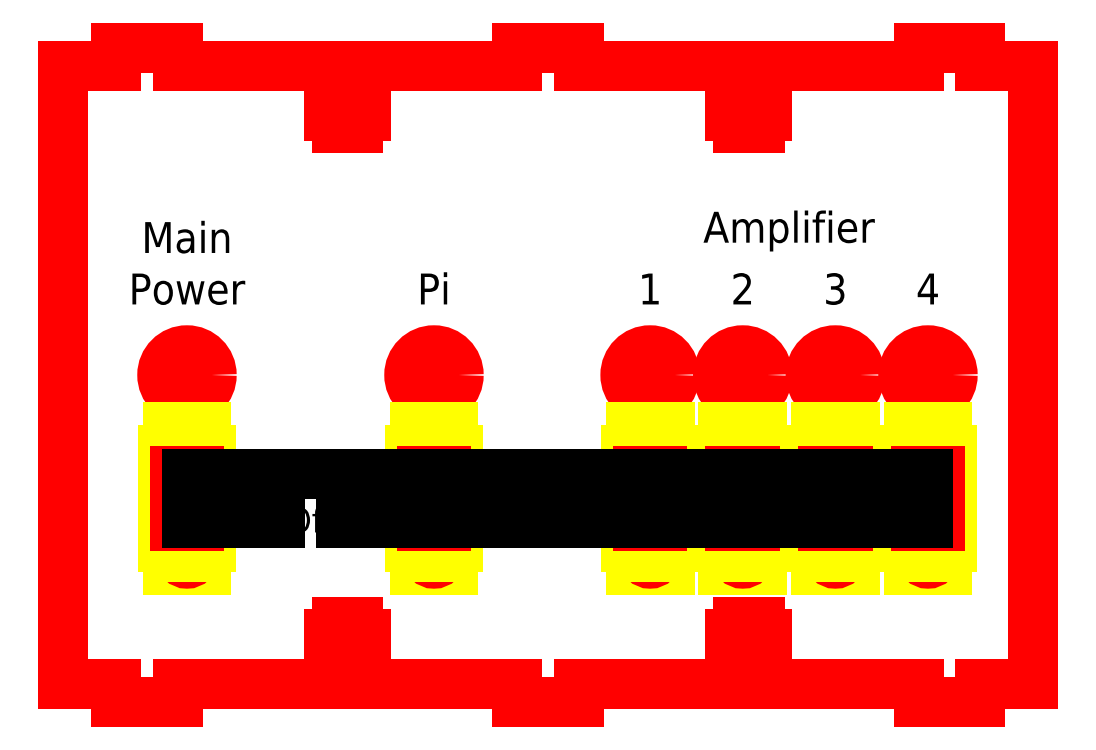
<metadata>
{"format":"dxf","ext":"dxf","renderer":"ezdxf+matplotlib","layout":"modelspace","background":"white","min_lineweight":24,"dpi":150}
</metadata>
<code>
0
SECTION
2
ENTITIES
0
LINE
8
3x10_Male
10
73.5
20
110
11
73.5
21
113
0
LINE
8
3x10_Male
10
73.5
20
113
11
83.5
21
113
0
LINE
8
3x10_Male
10
83.5
20
113
11
83.5
21
110
0
LINE
8
3x10_Male
10
8.499
20
110
11
8.499
21
113
0
LINE
8
3x10_Male
10
8.499
20
113
11
18.5
21
113
0
LINE
8
3x10_Male
10
18.5
20
113
11
18.5
21
110
0
LINE
8
3x10_Male
10
138.5
20
110
11
138.5
21
113
0
LINE
8
3x10_Male
10
138.5
20
113
11
148.5
21
113
0
LINE
8
3x10_Male
10
148.5
20
113
11
148.5
21
110
0
LINE
8
3x10_Male
10
73.5
20
10
11
73.5
21
7
0
LINE
8
3x10_Male
10
73.5
20
7
11
83.5
21
7
0
LINE
8
3x10_Male
10
83.5
20
7
11
83.5
21
10
0
LINE
8
3x10_Male
10
8.499
20
10
11
8.499
21
7
0
LINE
8
3x10_Male
10
8.499
20
7
11
18.5
21
7
0
LINE
8
3x10_Male
10
18.5
20
7
11
18.5
21
10
0
LINE
8
3x10_Male
10
138.5
20
10
11
138.5
21
7
0
LINE
8
3x10_Male
10
138.5
20
7
11
148.5
21
7
0
LINE
8
3x10_Male
10
148.5
20
7
11
148.5
21
10
0
LINE
8
Panel
10
0
20
10
11
6.123e-15
21
110
0
LINE
8
Panel
10
157
20
10
11
157
21
110
0
LINE
8
Panel
10
6.123e-15
20
110
11
8.499
21
110
0
LINE
8
Panel
10
148.5
20
110
11
157
21
110
0
LINE
8
Panel
10
6.123e-15
20
10
11
8.499
21
10
0
LINE
8
Panel
10
148.5
20
10
11
157
21
10
0
LINE
8
M3_ScrewJoint
10
44.25
20
100
11
47.75
21
100
0
LINE
8
M3_ScrewJoint
10
49
20
102
11
49
21
104.5
0
LINE
8
M3_ScrewJoint
10
43
20
102
11
43
21
104.5
0
LINE
8
M3_ScrewJoint
10
47.75
20
104.5
11
47.75
21
110
0
LINE
8
M3_ScrewJoint
10
47.75
20
100
11
47.75
21
102
0
LINE
8
M3_ScrewJoint
10
44.25
20
102
11
44.25
21
100
0
LINE
8
M3_ScrewJoint
10
44.25
20
110
11
44.25
21
104.5
0
LINE
8
M3_ScrewJoint
10
49
20
104.5
11
47.75
21
104.5
0
LINE
8
M3_ScrewJoint
10
44.25
20
104.5
11
43
21
104.5
0
LINE
8
M3_ScrewJoint
10
43
20
102
11
44.25
21
102
0
LINE
8
M3_ScrewJoint
10
47.75
20
102
11
49
21
102
0
LINE
8
M3_ScrewJoint
10
109.2
20
100
11
112.7
21
100
0
LINE
8
M3_ScrewJoint
10
114
20
102
11
114
21
104.5
0
LINE
8
M3_ScrewJoint
10
108
20
102
11
108
21
104.5
0
LINE
8
M3_ScrewJoint
10
112.7
20
104.5
11
112.7
21
110
0
LINE
8
M3_ScrewJoint
10
112.7
20
100
11
112.7
21
102
0
LINE
8
M3_ScrewJoint
10
109.2
20
102
11
109.2
21
100
0
LINE
8
M3_ScrewJoint
10
109.2
20
110
11
109.2
21
104.5
0
LINE
8
M3_ScrewJoint
10
114
20
104.5
11
112.7
21
104.5
0
LINE
8
M3_ScrewJoint
10
109.2
20
104.5
11
108
21
104.5
0
LINE
8
M3_ScrewJoint
10
108
20
102
11
109.2
21
102
0
LINE
8
M3_ScrewJoint
10
112.7
20
102
11
114
21
102
0
LINE
8
M3_ScrewJoint
10
47.75
20
20
11
44.25
21
20
0
LINE
8
M3_ScrewJoint
10
43
20
18
11
43
21
15.5
0
LINE
8
M3_ScrewJoint
10
49
20
18
11
49
21
15.5
0
LINE
8
M3_ScrewJoint
10
44.25
20
15.5
11
44.25
21
10
0
LINE
8
M3_ScrewJoint
10
44.25
20
20
11
44.25
21
18
0
LINE
8
M3_ScrewJoint
10
47.75
20
18
11
47.75
21
20
0
LINE
8
M3_ScrewJoint
10
47.75
20
10
11
47.75
21
15.5
0
LINE
8
M3_ScrewJoint
10
43
20
15.5
11
44.25
21
15.5
0
LINE
8
M3_ScrewJoint
10
47.75
20
15.5
11
49
21
15.5
0
LINE
8
M3_ScrewJoint
10
49
20
18
11
47.75
21
18
0
LINE
8
M3_ScrewJoint
10
44.25
20
18
11
43
21
18
0
LINE
8
M3_ScrewJoint
10
112.7
20
20
11
109.2
21
20
0
LINE
8
M3_ScrewJoint
10
108
20
18
11
108
21
15.5
0
LINE
8
M3_ScrewJoint
10
114
20
18
11
114
21
15.5
0
LINE
8
M3_ScrewJoint
10
109.2
20
15.5
11
109.2
21
10
0
LINE
8
M3_ScrewJoint
10
109.2
20
20
11
109.2
21
18
0
LINE
8
M3_ScrewJoint
10
112.7
20
18
11
112.7
21
20
0
LINE
8
M3_ScrewJoint
10
112.7
20
10
11
112.7
21
15.5
0
LINE
8
M3_ScrewJoint
10
108
20
15.5
11
109.2
21
15.5
0
LINE
8
M3_ScrewJoint
10
112.7
20
15.5
11
114
21
15.5
0
LINE
8
M3_ScrewJoint
10
114
20
18
11
112.7
21
18
0
LINE
8
M3_ScrewJoint
10
109.2
20
18
11
108
21
18
0
LINE
8
Panel
10
18.5
20
110
11
44.25
21
110
0
LINE
8
Panel
10
47.75
20
110
11
73.5
21
110
0
LINE
8
Panel
10
83.5
20
110
11
109.2
21
110
0
LINE
8
Panel
10
112.7
20
110
11
138.5
21
110
0
LINE
8
Panel
10
83.5
20
10
11
109.2
21
10
0
LINE
8
Panel
10
112.7
20
10
11
138.5
21
10
0
LINE
8
Panel
10
73.5
20
10
11
47.75
21
10
0
LINE
8
Panel
10
44.25
20
10
11
18.5
21
10
0
CIRCLE
8
Cutouts
10
95
20
60
40
4
0
CIRCLE
8
Cutouts
10
110
20
60
40
4
0
CIRCLE
8
Cutouts
10
125
20
60
40
4
0
CIRCLE
8
Cutouts
10
140
20
60
40
4
0
CIRCLE
8
Cutouts
10
20
20
60
40
4
0
CIRCLE
8
Cutouts
10
60
20
60
40
4
0
MTEXT
8
Text
10
60
20
70
30
0
40
5
41
4.444
71
8
72
1
1
Pi
7
iso
210
0
220
0
230
1
50
0
73
2
44
1
0
MTEXT
8
Text
10
95
20
70
30
0
40
5
41
1.111
71
8
72
1
1
1
7
iso
210
0
220
0
230
1
50
0
73
2
44
1
0
MTEXT
8
Text
10
110
20
70
30
0
40
5
41
2.222
71
8
72
1
1
2
7
iso
210
0
220
0
230
1
50
0
73
2
44
1
0
MTEXT
8
Text
10
125
20
70
30
0
40
5
41
2.222
71
8
72
1
1
3
7
iso
210
0
220
0
230
1
50
0
73
2
44
1
0
MTEXT
8
Text
10
140
20
70
30
0
40
5
41
2.778
71
8
72
1
1
4
7
iso
210
0
220
0
230
1
50
0
73
2
44
1
0
MTEXT
8
Text
10
117.5
20
80
30
0
40
5
41
28.33
71
8
72
1
1
Amplifier
7
iso
210
0
220
0
230
1
50
0
73
2
44
1
0
MTEXT
8
Text
10
20
20
70
30
0
40
5
41
18.89
71
8
72
1
1
Main\PPower
7
iso
210
0
220
0
230
1
50
0
73
2
44
1
0
INSERT
8
0
2
RapidDPDTSwitch-0
10
20
20
40
30
0
41
1
42
1
43
0
50
90
70
1
71
1
44
0
45
0
0
INSERT
8
0
2
RapidDPDTSwitch-1
10
60
20
40
30
0
41
1
42
1
43
0
50
90
70
1
71
1
44
0
45
0
0
INSERT
8
0
2
RapidDPDTSwitch-2
10
110
20
40
30
0
41
1
42
1
43
0
50
90
70
1
71
1
44
0
45
0
0
INSERT
8
0
2
RapidDPDTSwitch-3
10
140
20
40
30
0
41
1
42
1
43
0
50
90
70
1
71
1
44
0
45
0
0
INSERT
8
0
2
RapidDPDTSwitch-4
10
125
20
40
30
0
41
1
42
1
43
0
50
90
70
1
71
1
44
0
45
0
0
INSERT
8
0
2
RapidDPDTSwitch-5
10
95
20
40
30
0
41
1
42
1
43
0
50
90
70
1
71
1
44
0
45
0
0
MTEXT
8
Text
10
40
20
44
30
0
40
4
41
5.333
71
5
72
1
1
On
7
iso
210
0
220
0
230
1
50
0
73
2
44
1
0
MTEXT
8
Text
10
40
20
36
30
0
40
4
41
7.556
71
5
72
1
1
Off
7
iso
210
0
220
0
230
1
50
0
73
2
44
1
0
LINE
8
Text
10
44
20
44
11
140
21
44
0
LINE
8
Text
10
20
20
44
11
36
21
44
0
LINE
8
Text
10
35
20
36
11
20
21
36
0
LINE
8
Text
10
140
20
36
11
45
21
36
0
ENDSEC
0
EOF

</code>
